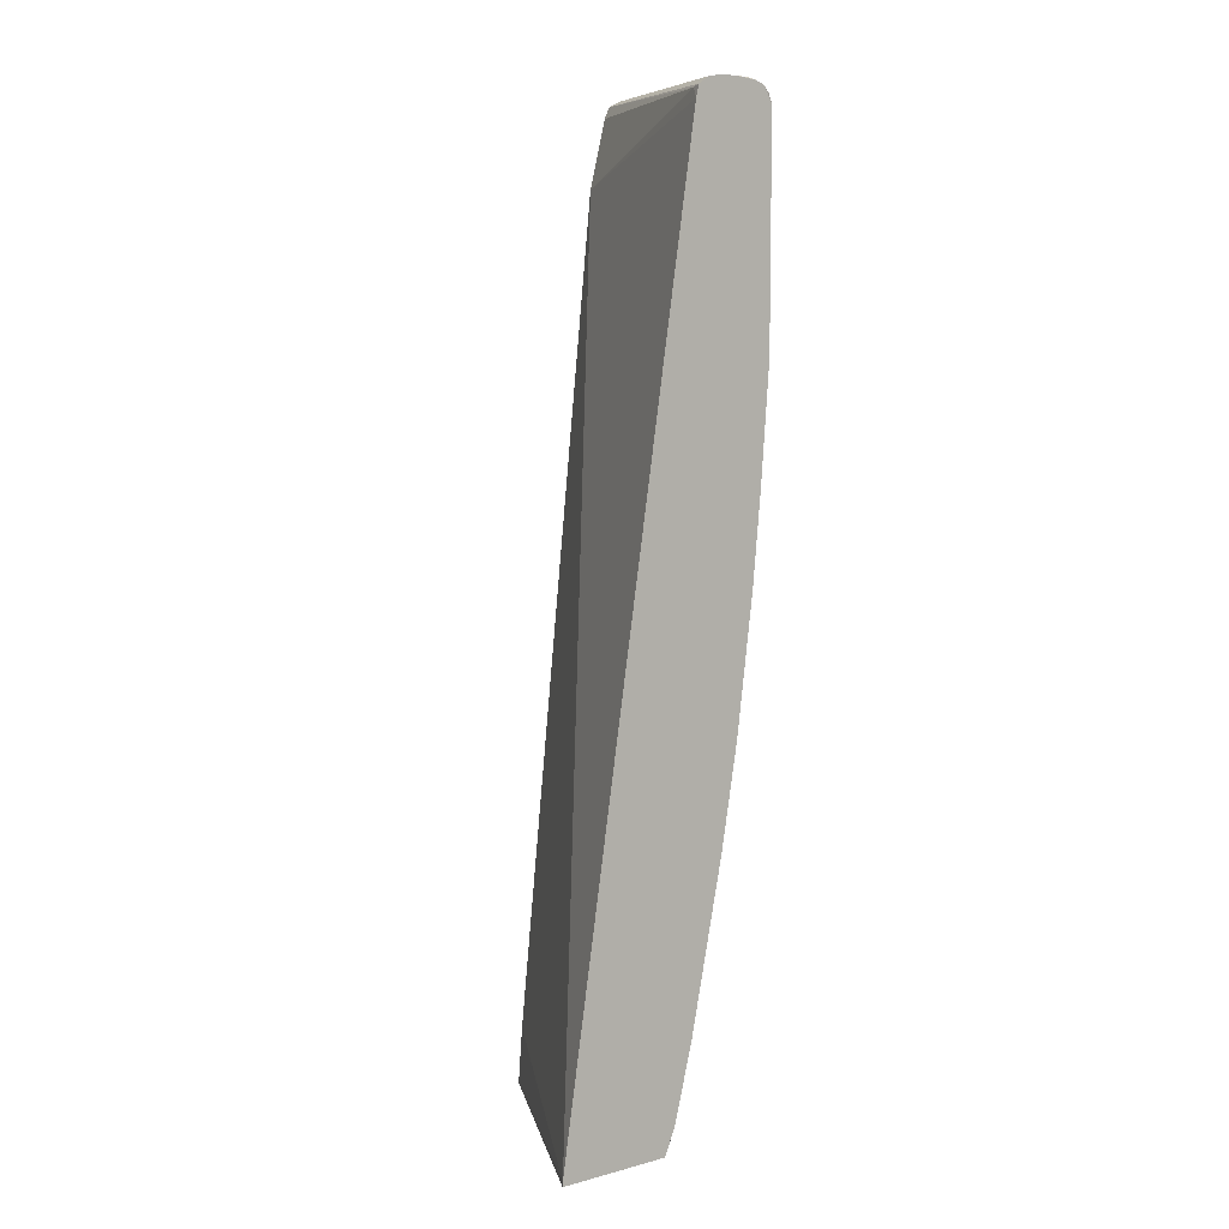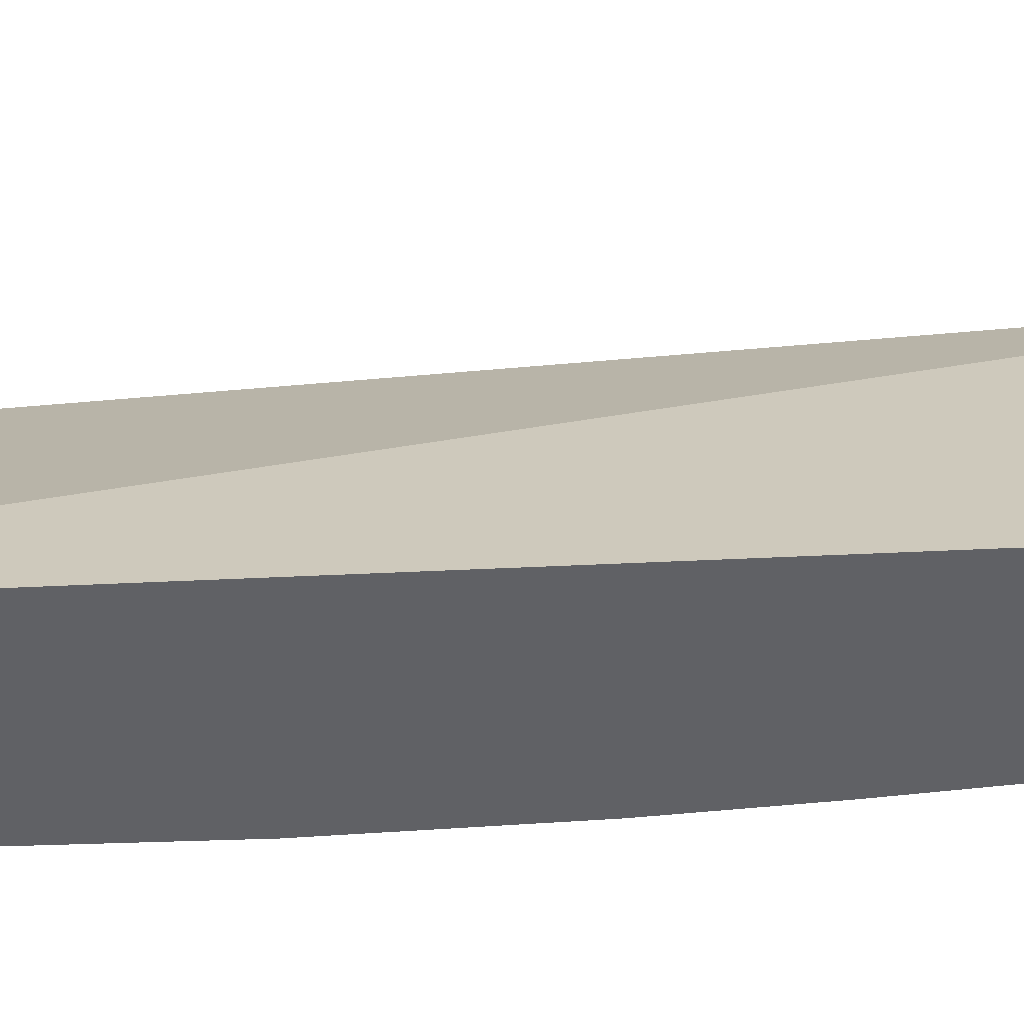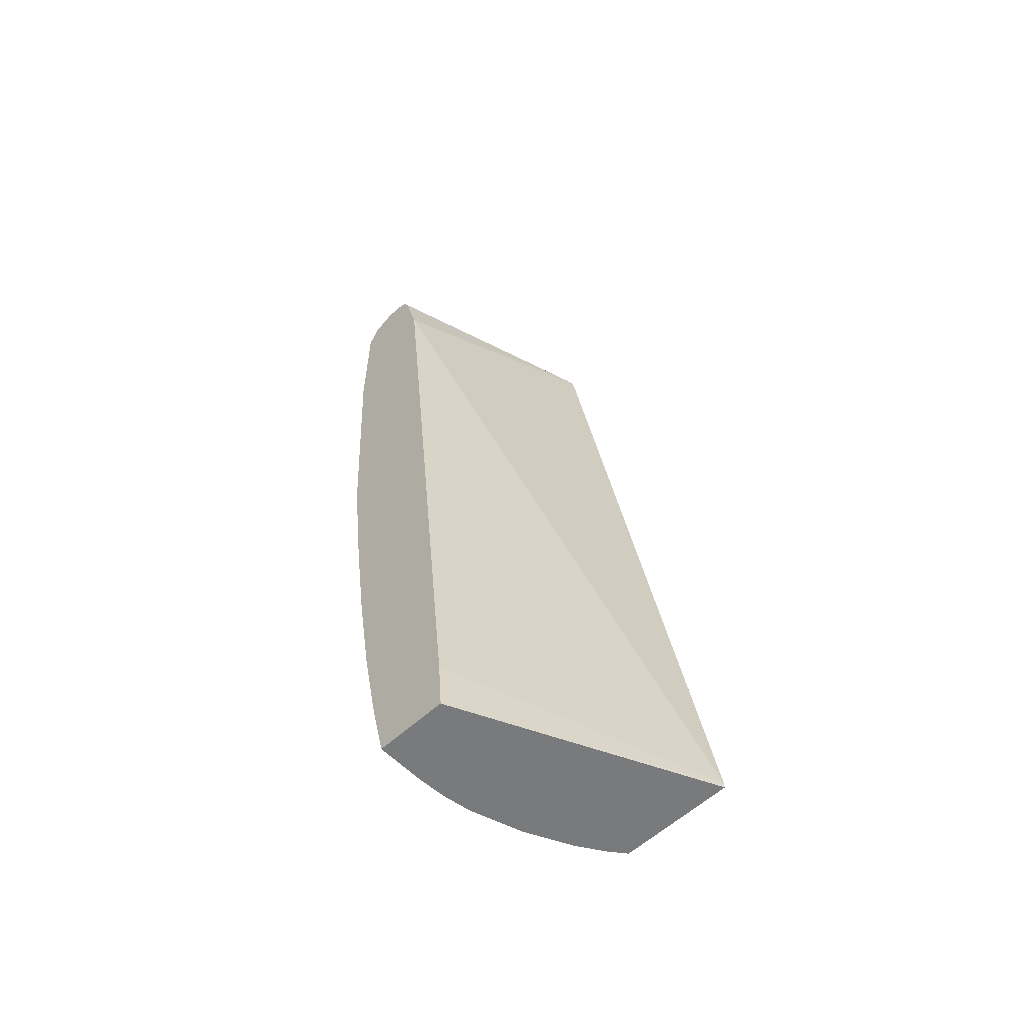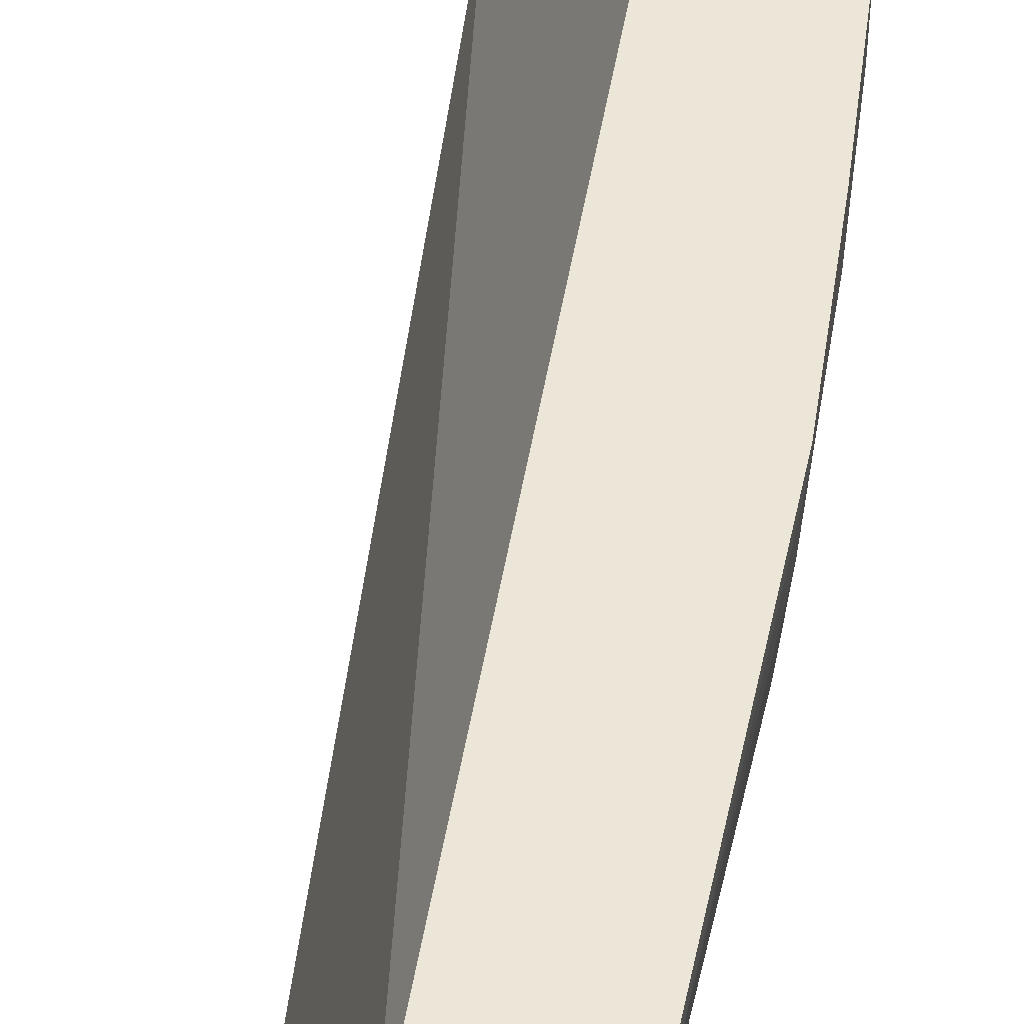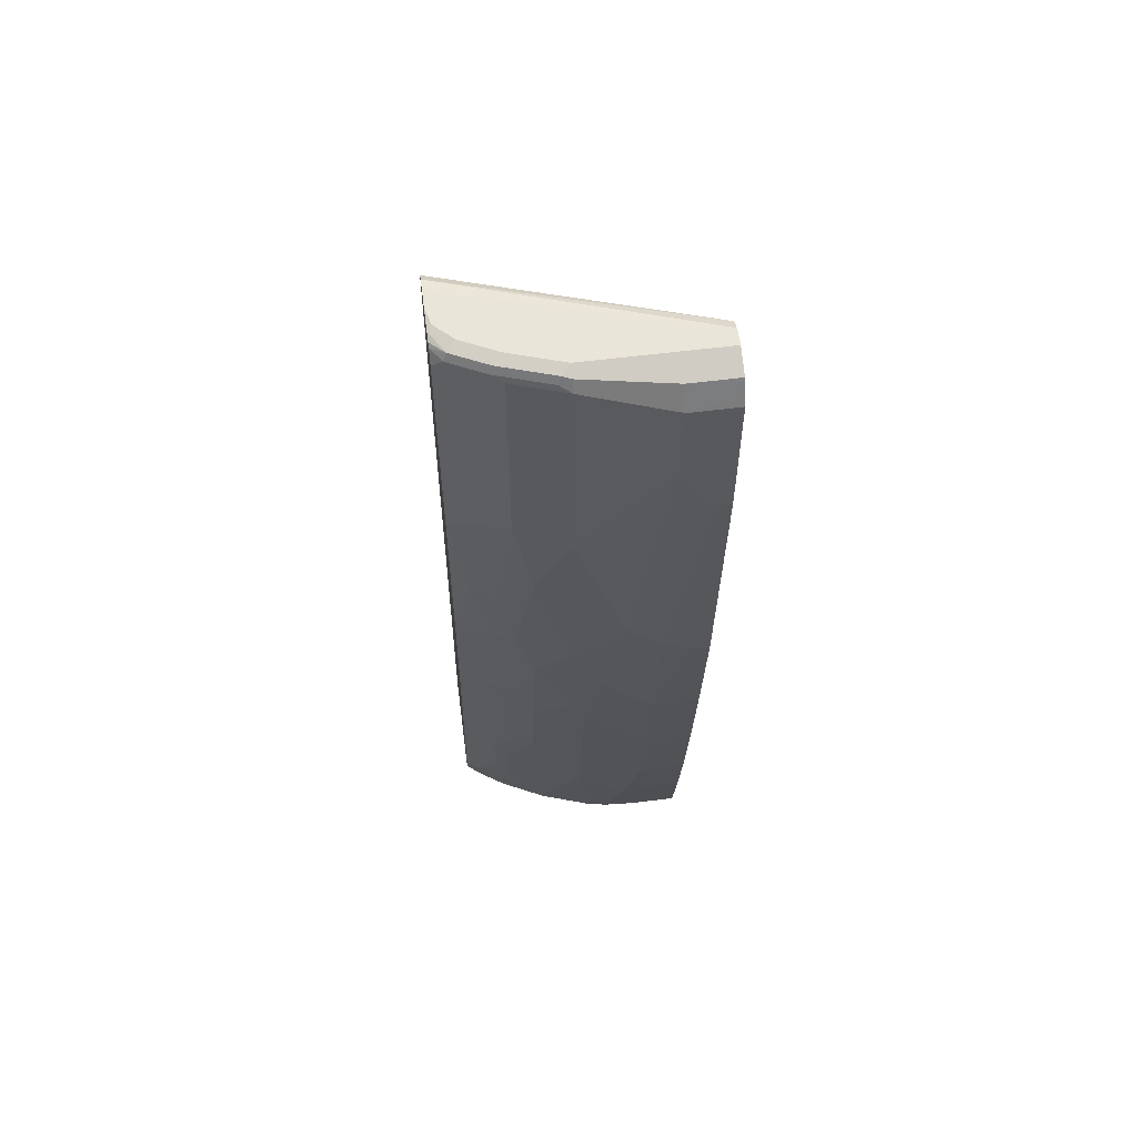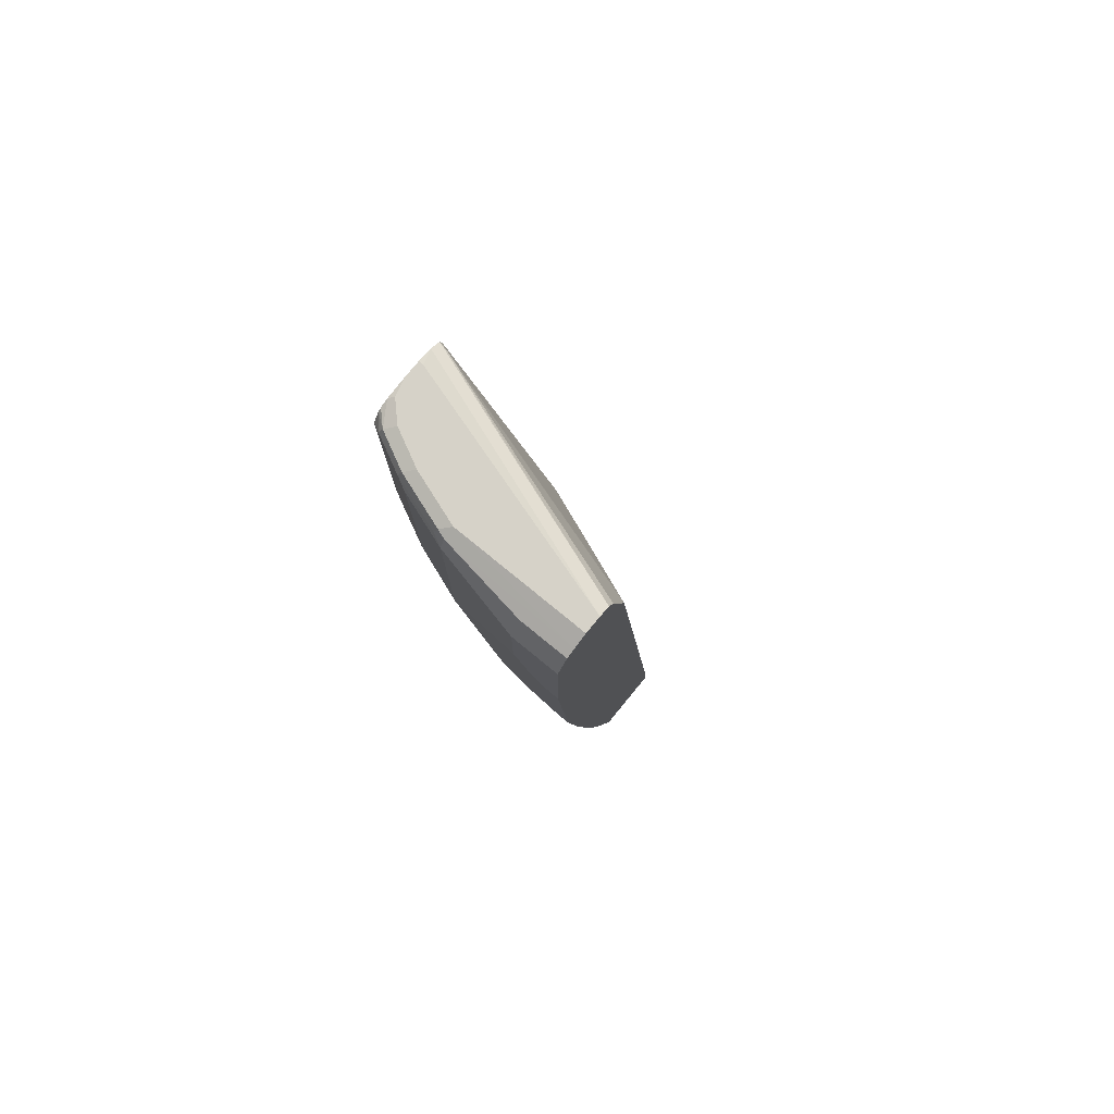
<metadata>
{"format":"obj","ext":"obj","renderer":"f3d","projection":"perspective","resolution":1024,"background":"white","views":[{"elev":7.7,"azim":143.4,"up":"+Y"},{"elev":-50.4,"azim":101.7,"up":"+Z"},{"elev":-58.0,"azim":43.6,"up":"+Y"},{"elev":48.9,"azim":-164.6,"up":"+Z"},{"elev":58.2,"azim":-97.5,"up":"+Y"},{"elev":78.0,"azim":-50.7,"up":"+Y"}]}
</metadata>
<code>
v -0.5363 0.4357 0.1508
v -0.5363 0.4357 0.1636
v -0.5363 0.4525 0.134
v -0.5195 0.201 0.1006
v -0.5195 0.1843 0.1173
v -0.5195 0.1675 0.1508
v -0.5363 0.5697 0.1636
v -0.5195 0.1675 0.1636
v -0.5363 0.486 0.1173
v -0.5195 0.2178 0.08378
v -0.5028 0.06707 0.08378
v -0.5028 0.03356 0.1173
v -0.532 0.5783 0.1636
v -0.5363 0.5697 0.1173
v -0.5028 0.03356 0.1636
v -0.5195 0.3687 0.03353
v -0.5195 0.3183 0.05026
v -0.5028 0.1508 0.03353
v -0.5028 0.08387 0.06703
v -0.486 -0.01675 0.05026
v -0.486 -0.08377 0.1173
v -0.5264 0.5895 0.1636
v -0.5251 0.5921 0.1173
v -0.5195 0.5865 0.03353
v -0.486 -0.08377 0.1636
v -0.5028 0.3854 -0.01674
v -0.5028 0.2848 1.12e-05
v -0.5028 0.2178 0.01676
v -0.486 0.1675 -0.01674
v -0.486 0.1006 1.12e-05
v -0.486 0.01676 0.03353
v -0.4525 -0.1173 1.12e-05
v -0.4525 -0.2178 0.05026
v -0.4525 -0.2346 0.06703
v -0.4525 -0.2681 0.1006
v -0.4692 -0.1843 0.1173
v -0.5251 0.5921 0.1636
v -0.5166 0.5964 0.1636
v -0.5139 0.5977 0.03353
v -0.5111 0.5991 0.02516
v -0.5139 0.5921 0.02235
v -0.5028 0.5865 -0.01674
v -0.4692 -0.1843 0.1636
v -0.4916 0.3798 -0.0391
v -0.4754 0.3643 -0.0714
v -0.486 0.3687 -0.05026
v -0.486 0.2513 -0.03351
v -0.4748 0.162 -0.0391
v -0.4748 0.09504 -0.02233
v -0.4581 0.02802 -0.0391
v -0.4692 0.03356 -0.01674
v -0.4692 -0.01675 1.12e-05
v -0.4581 -0.02229 -0.02233
v -0.4413 -0.1228 -0.02233
v -0.4245 -0.1731 -0.0391
v -0.4273 -0.1927 -0.02514
v -0.4357 -0.1676 -0.01674
v -0.4357 -0.2346 0.01676
v -0.4106 -0.2765 -0.02514
v -0.4106 -0.31 -0.008363
v -0.4357 -0.2681 0.03353
v -0.4357 -0.3183 0.06703
v -0.4357 -0.3351 0.08378
v -0.4357 -0.3398 0.1173
v -0.4525 -0.2681 0.1636
v -0.5028 0.6033 0.1636
v -0.5028 0.6033 0.03353
v -0.4944 0.5991 -0.02514
v -0.4972 0.5921 -0.02792
v -0.4916 0.5809 -0.0391
v -0.4754 0.5822 -0.0714
v -0.467 0.2535 -0.0714
v -0.4748 0.2458 -0.05585
v -0.4587 0.1632 -0.0714
v -0.4581 0.09504 -0.05585
v -0.4419 0.02922 -0.0714
v -0.4413 -0.02229 -0.05585
v -0.4413 -0.0726 -0.0391
v -0.3911 -0.2905 -0.05585
v -0.4078 -0.2569 -0.0391
v -0.4245 -0.1228 -0.05585
v -0.3938 -0.31 -0.04188
v -0.4106 -0.3398 0.008386
v -0.4125 -0.3398 0.0122
v -0.419 -0.3183 0.01676
v -0.4292 -0.3398 0.06245
v -0.4329 -0.3324 0.06981
v -0.4334 -0.3398 0.08608
v -0.4348 -0.3398 0.1014
v -0.4357 -0.3398 0.1636
v -0.486 0.6033 0.1636
v -0.486 0.6033 -0.01674
v -0.4692 0.6033 -0.05026
v -0.4776 0.5991 -0.05863
v -0.4804 0.5921 -0.06144
v -0.4681 0.5948 -0.0714
v -0.4252 -0.0714 -0.0714
v -0.3917 -0.2389 -0.0714
v -0.3913 -0.2404 -0.0714
v -0.3745 -0.3074 -0.0714
v -0.3731 -0.3133 -0.0714
v -0.3715 -0.3212 -0.06981
v -0.3911 -0.324 -0.0391
v -0.39 -0.3398 -0.03273
v -0.3938 -0.3398 -0.02514
v -0.3644 -0.3398 0.1636
v -0.419 0.6033 -0.06703
v -0.4781 0.5993 0.1636
v -0.4047 0.6008 -0.0714
v -0.4525 0.6033 -0.06703
v -0.4568 0.6011 -0.0714
v -0.4649 0.5981 -0.0714
v -0.3623 -0.3398 -0.0714
v -0.3745 -0.3398 -0.05606
v -0.2508 -0.3398 -0.0714
v -0.251 -0.3348 -0.0714
v -0.3687 -0.2848 0.1636
v -0.419 0.6033 -0.0714
v -0.4748 0.5977 0.1636
v -0.3946 0.5941 -0.0714
v -0.4357 0.6033 -0.0714
v -0.4525 0.6017 -0.0714
v -0.3917 0.5822 -0.0714
v -0.4525 0.5195 0.1636
v -0.4732 0.5945 0.1636
v -0.3966 0.5921 -0.06144
v -0.4692 0.5865 0.1636
f 53 55 54
f 55 80 59
f 55 59 56
f 55 78 77
f 60 82 105
f 55 81 79
f 56 59 57
f 57 59 58
f 59 79 82
f 59 82 60
f 59 80 79
f 55 79 80
f 55 77 81
f 60 84 85
f 60 83 84
f 60 85 61
f 61 85 62
f 62 85 86
f 62 87 63
f 63 87 86
f 63 86 88
f 63 88 89
f 63 89 64
f 64 89 88
f 64 88 86
f 53 78 55
f 64 86 84
f 60 105 83
f 62 86 87
f 45 76 74
f 50 52 51
f 64 84 83
f 45 122 121
f 45 121 118
f 45 118 109
f 45 109 120
f 45 120 123
f 45 123 116
f 45 116 115
f 45 115 113
f 45 113 101
f 45 101 100
f 45 100 99
f 45 99 98
f 50 75 76
f 45 98 97
f 45 74 72
f 45 72 73
f 45 73 46
f 46 73 47
f 47 73 48
f 48 73 74
f 48 74 75
f 48 75 50
f 48 50 49
f 50 76 77
f 50 77 78
f 50 78 53
f 50 53 52
f 45 97 76
f 64 83 105
f 82 103 104
f 64 104 114
f 84 86 85
f 91 108 109
f 91 109 107
f 93 110 94
f 94 110 111
f 94 111 112
f 94 112 96
f 94 96 95
f 101 113 102
f 102 113 114
f 102 114 103
f 103 114 104
f 106 115 116
f 82 104 105
f 106 116 117
f 108 119 109
f 109 119 120
f 110 121 122
f 110 122 111
f 116 123 124
f 116 124 117
f 119 125 126
f 119 126 120
f 120 126 123
f 123 126 124
f 124 126 127
f 125 127 126
f 45 111 122
f 107 109 118
f 64 105 104
f 79 97 98
f 79 103 82
f 64 114 113
f 64 113 115
f 64 115 106
f 64 106 90
f 66 91 107
f 66 107 118
f 66 118 121
f 66 121 110
f 66 110 93
f 66 93 92
f 66 92 67
f 67 92 68
f 68 92 93
f 79 81 97
f 68 93 94
f 68 95 69
f 69 95 71
f 69 71 70
f 71 95 96
f 72 74 73
f 74 76 75
f 76 97 77
f 77 97 81
f 79 98 99
f 79 99 100
f 79 100 101
f 79 101 102
f 79 102 103
f 68 94 95
f 45 112 111
f 26 46 47
f 45 71 96
f 5 12 6
f 6 12 15
f 6 15 8
f 7 13 14
f 9 16 17
f 9 17 10
f 9 14 24
f 9 24 16
f 10 17 18
f 10 18 19
f 10 19 11
f 11 19 20
f 11 20 21
f 11 21 12
f 12 21 25
f 12 25 15
f 13 22 23
f 13 23 14
f 14 23 39
f 14 39 24
f 16 24 42
f 16 42 26
f 16 26 27
f 16 27 28
f 16 28 18
f 16 18 17
f 18 28 29
f 4 12 5
f 4 11 12
f 4 10 11
f 3 9 10
f 1 2 7
f 1 7 14
f 1 14 9
f 1 9 3
f 1 3 10
f 1 10 4
f 1 4 5
f 1 5 6
f 1 6 8
f 1 8 2
f 2 8 15
f 2 15 25
f 2 25 43
f 18 29 30
f 2 43 65
f 2 90 106
f 2 106 117
f 2 117 124
f 2 124 127
f 2 125 119
f 2 119 108
f 2 108 91
f 2 91 66
f 2 66 38
f 2 38 37
f 2 37 22
f 2 22 13
f 2 13 7
f 2 65 90
f 18 30 31
f 2 127 125
f 18 20 19
f 32 52 53
f 32 53 54
f 32 54 55
f 32 55 56
f 32 56 57
f 32 57 58
f 32 58 33
f 33 58 59
f 33 59 60
f 33 60 61
f 33 61 62
f 33 62 63
f 33 63 34
f 34 63 35
f 35 63 64
f 35 64 90
f 35 90 65
f 35 43 36
f 38 66 67
f 38 67 39
f 39 67 40
f 40 68 41
f 40 67 68
f 41 68 69
f 44 70 71
f 44 71 45
f 18 31 20
f 31 52 32
f 30 52 31
f 35 65 43
f 30 50 51
f 20 31 32
f 30 51 52
f 20 32 33
f 20 33 34
f 20 34 35
f 20 35 21
f 21 35 36
f 21 43 25
f 22 37 23
f 23 37 38
f 23 38 39
f 24 39 40
f 24 40 41
f 24 41 69
f 21 36 43
f 26 44 45
f 30 48 49
f 30 49 50
f 24 69 42
f 29 47 48
f 29 48 30
f 27 29 28
f 26 70 44
f 27 47 29
f 26 69 70
f 26 42 69
f 26 47 27
f 45 96 112
f 26 45 46

</code>
